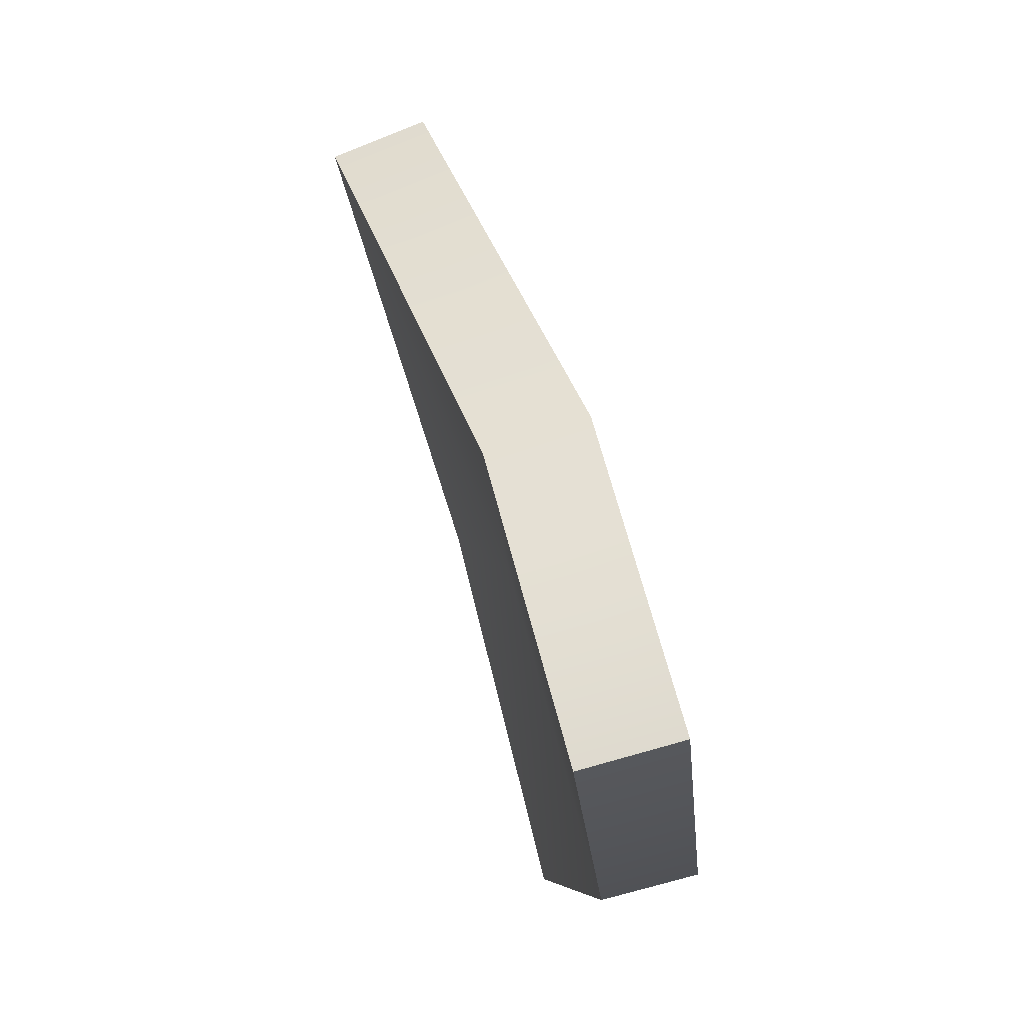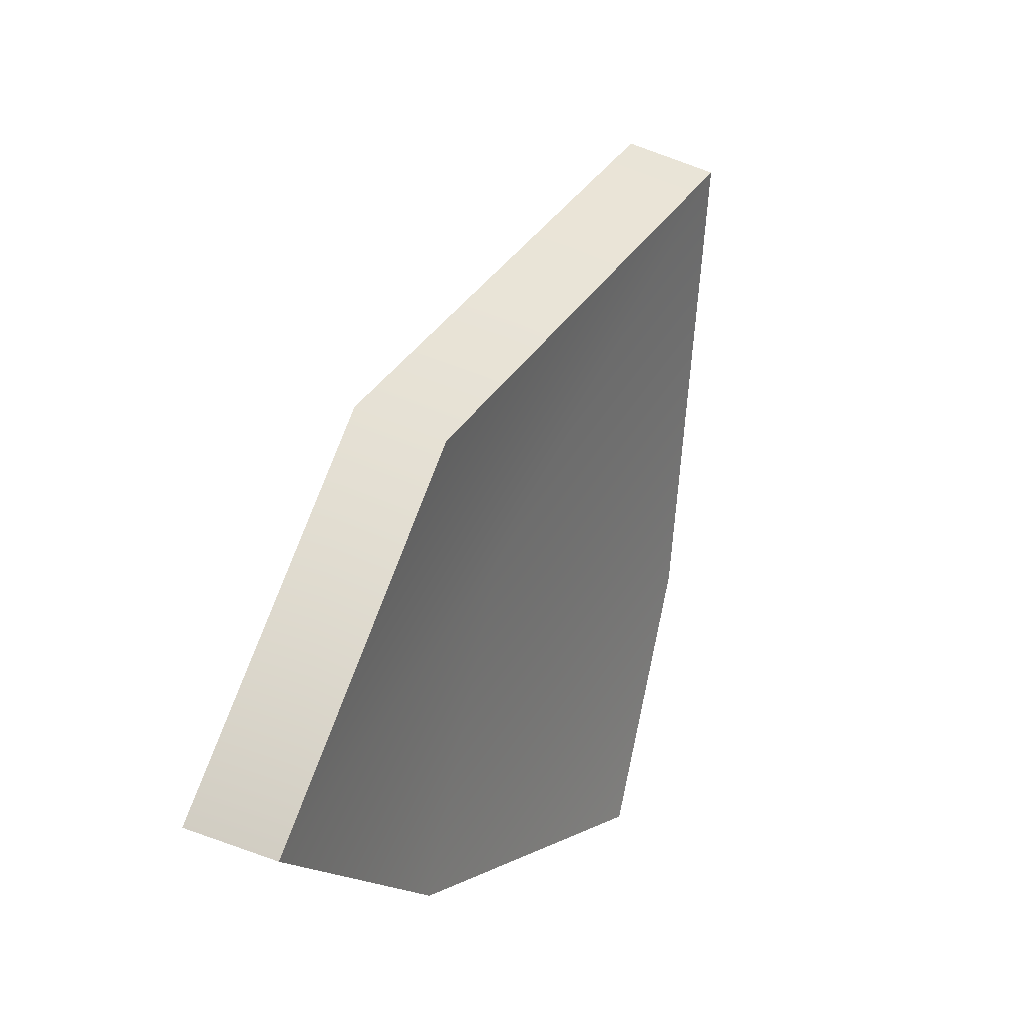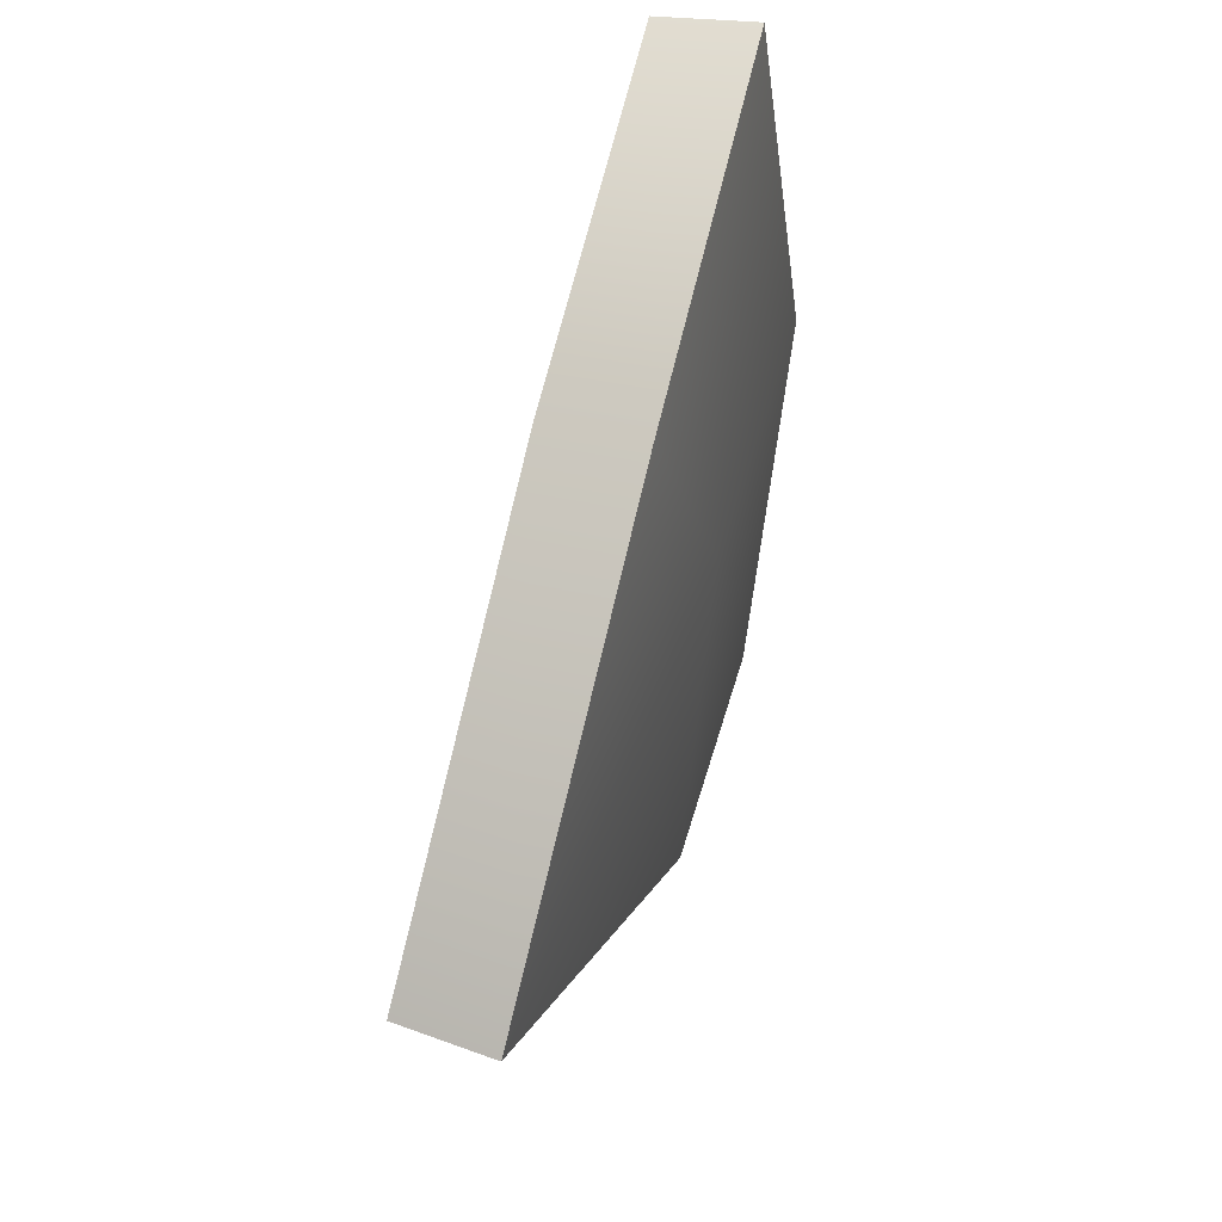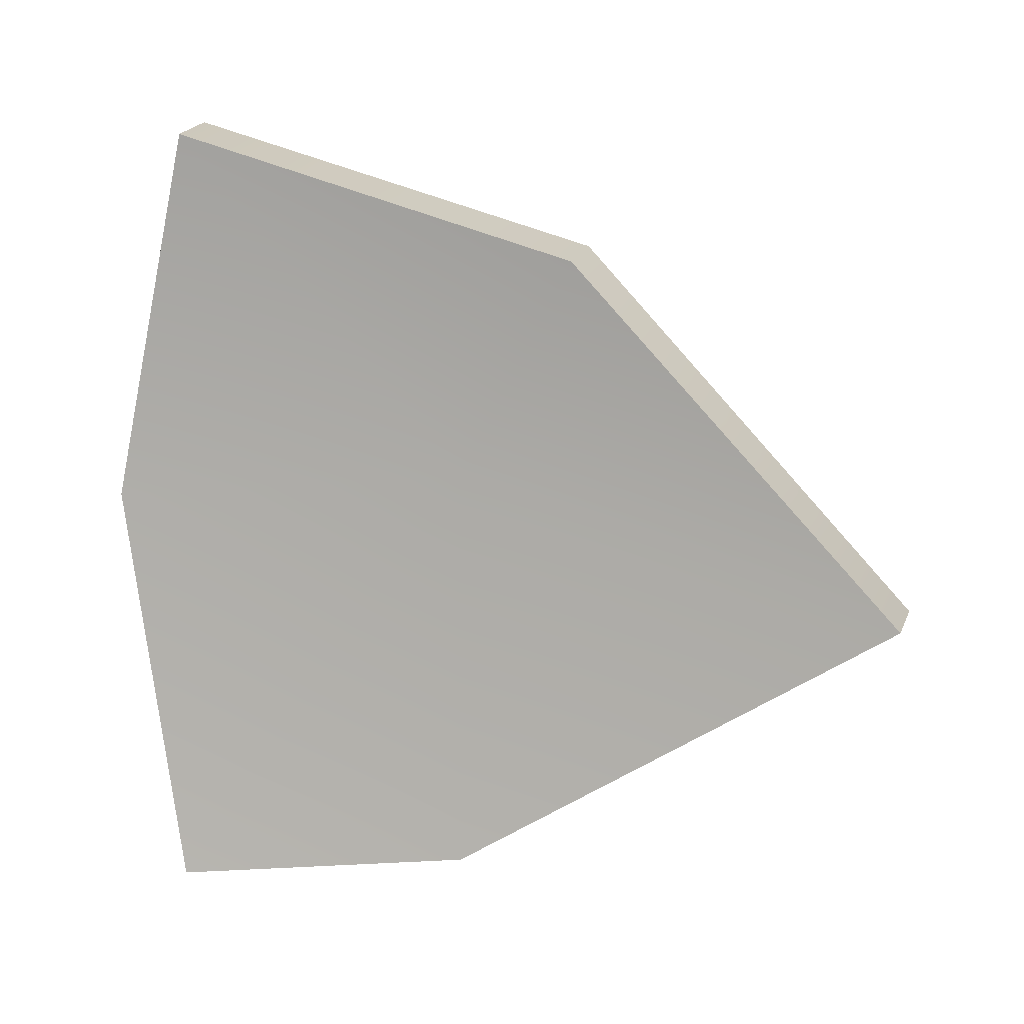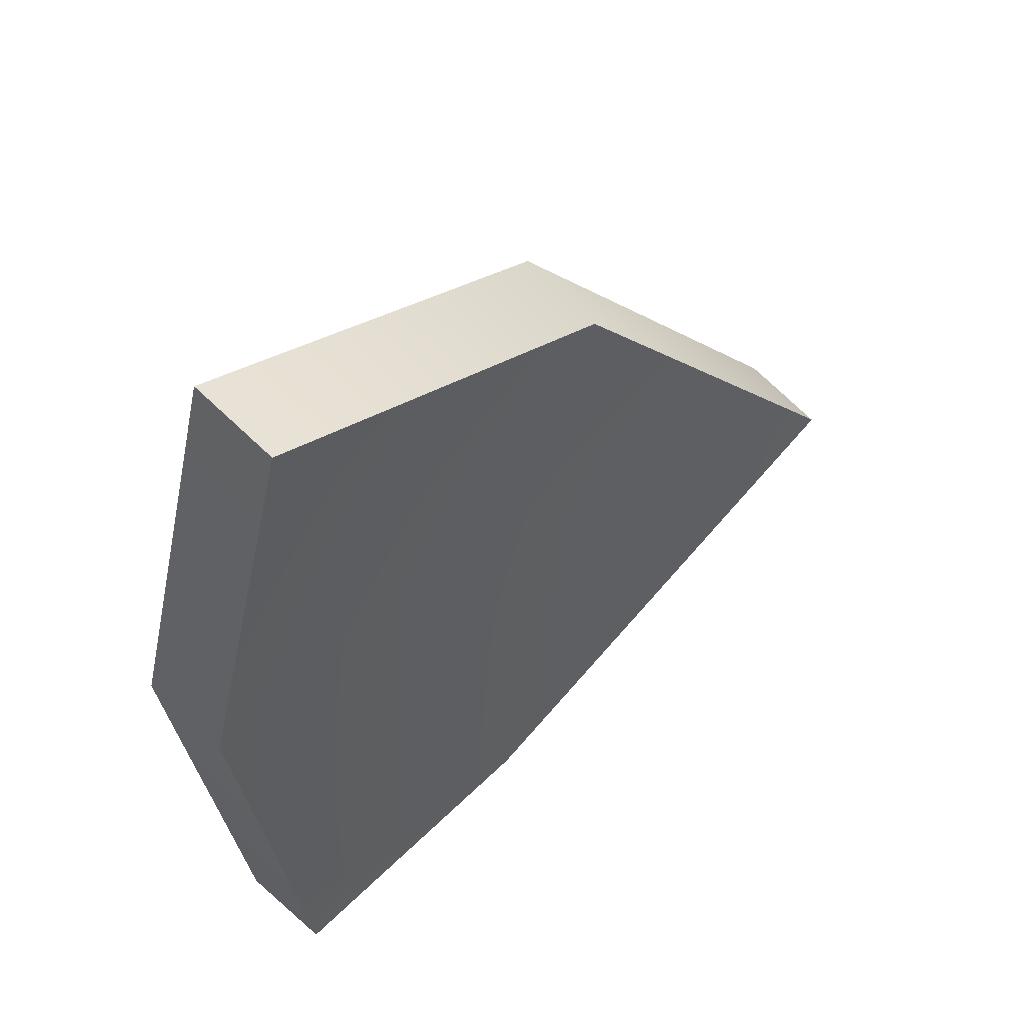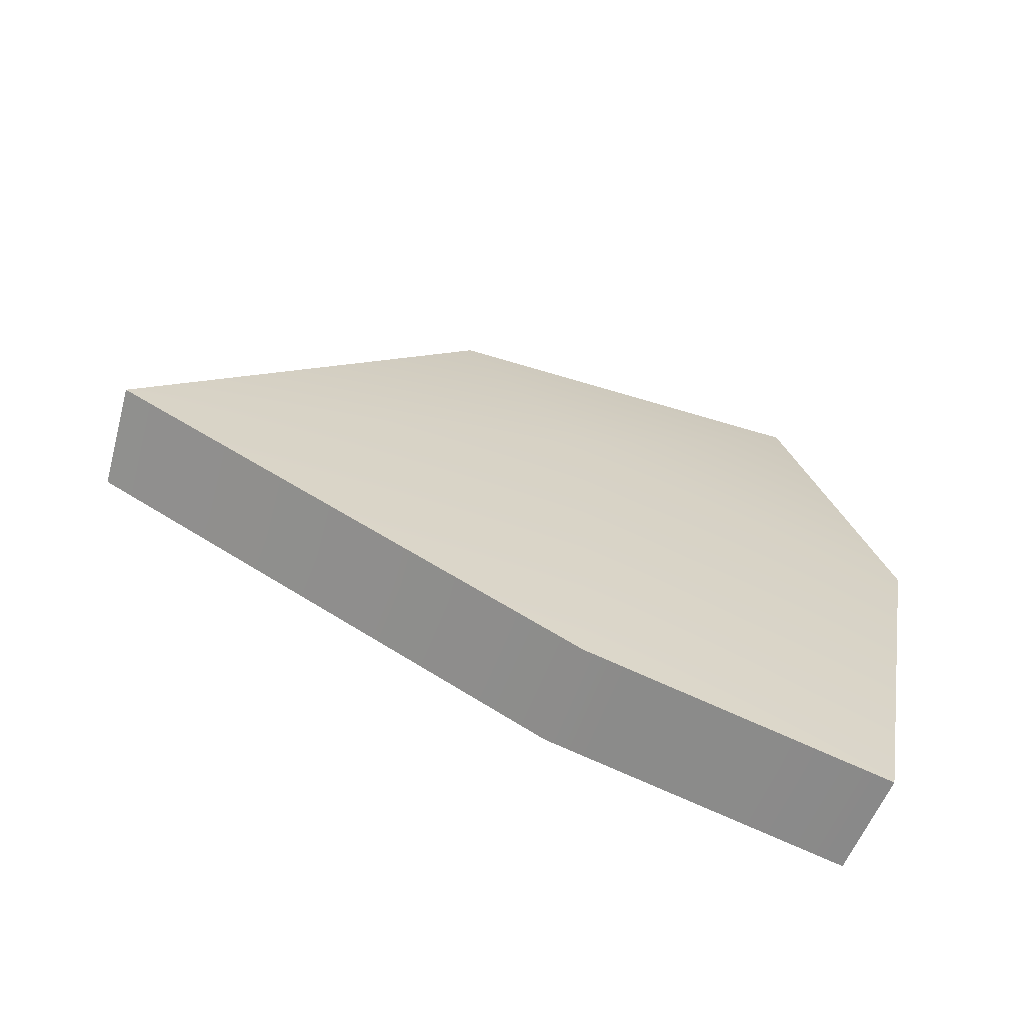
<metadata>
{"format":"obj","ext":"obj","renderer":"f3d","projection":"perspective","resolution":1024,"background":"white","views":[{"elev":-17.0,"azim":179.8,"up":"+Y"},{"elev":-3.5,"azim":26.3,"up":"+Y"},{"elev":45.5,"azim":178.9,"up":"+Z"},{"elev":10.8,"azim":81.0,"up":"+Z"},{"elev":49.9,"azim":29.8,"up":"+Z"},{"elev":-65.4,"azim":-128.4,"up":"+Z"}]}
</metadata>
<code>
g shard104
v -0.01771 -0.0795 0.00286
v -0.02687 -0.06022 0.07888
v -0.007727 -0.06562 0.07687
v -0.03699 -0.07441 0.003105
v -0.009803 -0.06843 -0.07769
v -0.02908 -0.06322 -0.07888
v -0.007727 -0.06562 0.07687
v -0.02687 -0.06022 0.07888
v -0.006235 0.01694 0.05392
v 0.01233 0.009844 0.05226
v 0.01873 0.0795 -0.01956
v 0.03699 0.07143 -0.01944
v 0.0053 -0.01166 -0.07266
v -0.02908 -0.06322 -0.07888
v -0.009803 -0.06843 -0.07769
v -0.01353 -0.005157 -0.07385
v 0.03699 0.07143 -0.01944
v 0.01873 0.0795 -0.01956
v -0.02908 -0.06322 -0.07888
v -0.01353 -0.005157 -0.07385
v -0.0184 -0.004226 0.008292
v -0.03699 -0.07441 0.003105
v 0.01873 0.0795 -0.01956
v -0.02687 -0.06022 0.07888
v -0.006235 0.01694 0.05392
v -0.009803 -0.06843 -0.07769
v 0.0005015 -0.01076 0.007915
v 0.0053 -0.01166 -0.07266
v -0.01771 -0.0795 0.00286
v 0.03699 0.07143 -0.01944
v -0.007727 -0.06562 0.07687
v 0.01233 0.009844 0.05226
g shard104_0
f 3 2 1
f 2 4 1
f 1 4 5
f 4 6 5
f 9 8 7
f 10 9 7
f 11 9 10
f 12 11 10
f 15 14 13
f 14 16 13
f 13 16 17
f 16 18 17
f 21 20 19
f 21 19 22
f 23 20 21
f 24 21 22
f 25 23 21
f 24 25 21
f 28 27 26
f 26 27 29
f 28 30 27
f 27 31 29
f 30 32 27
f 32 31 27

</code>
